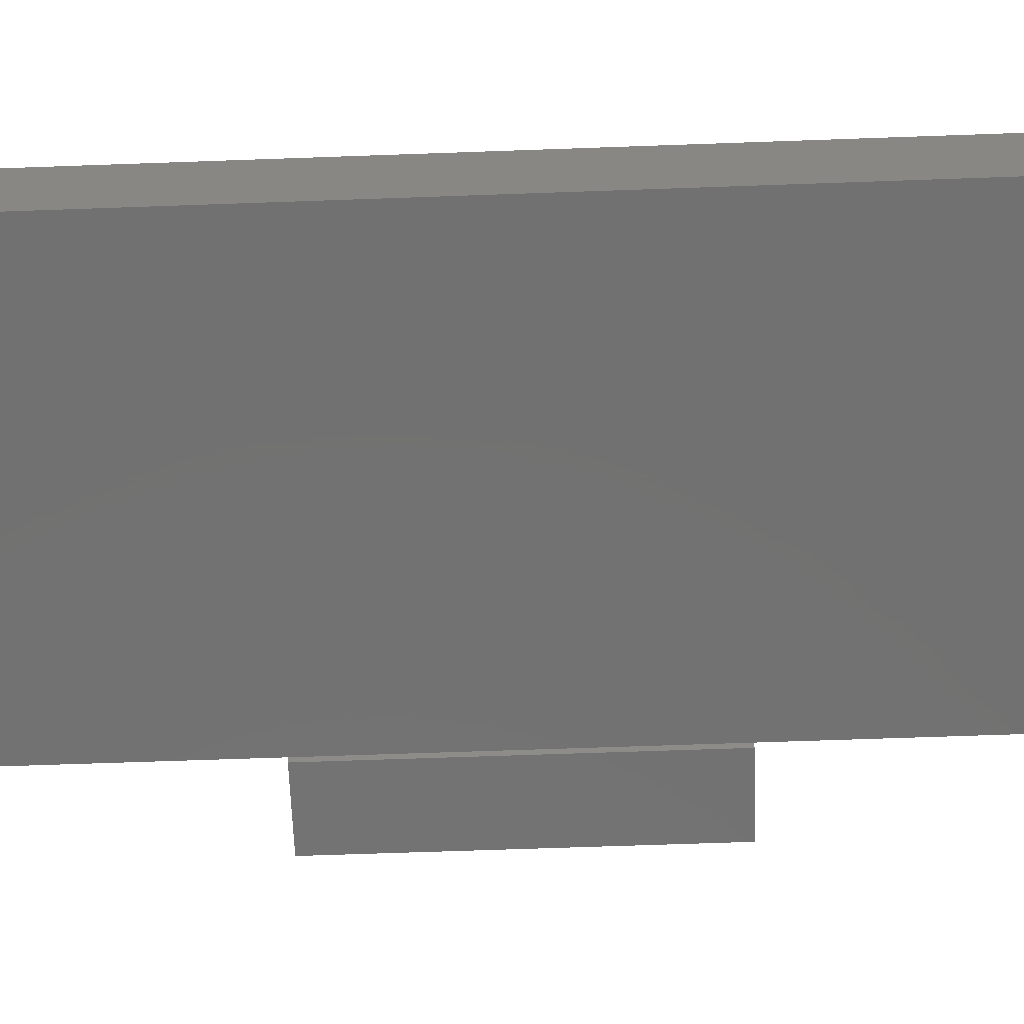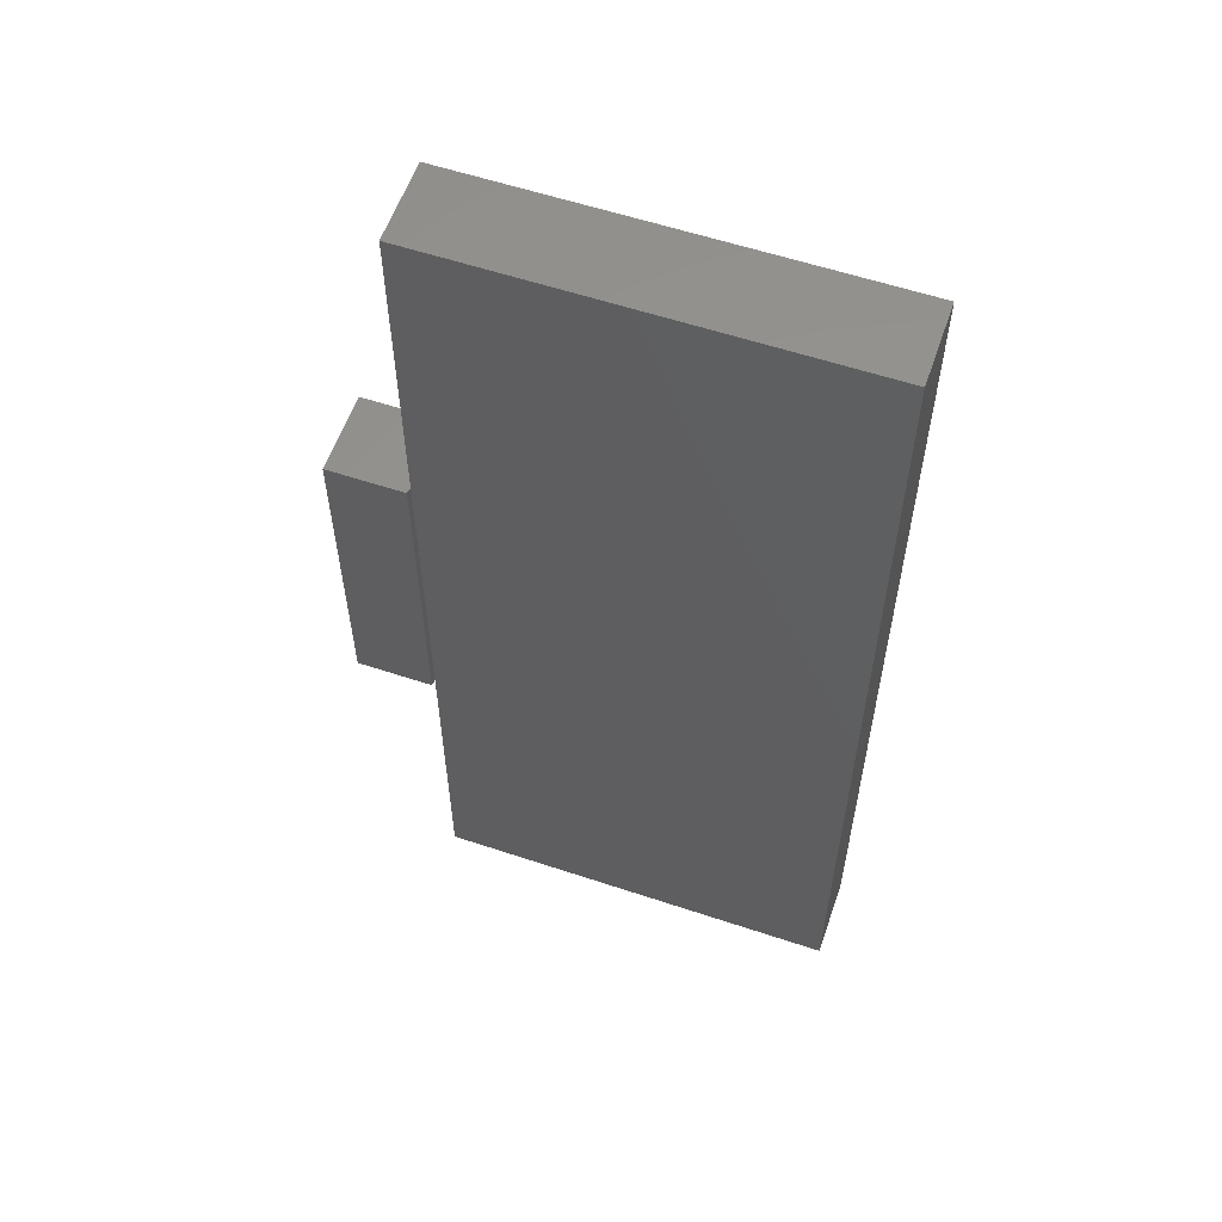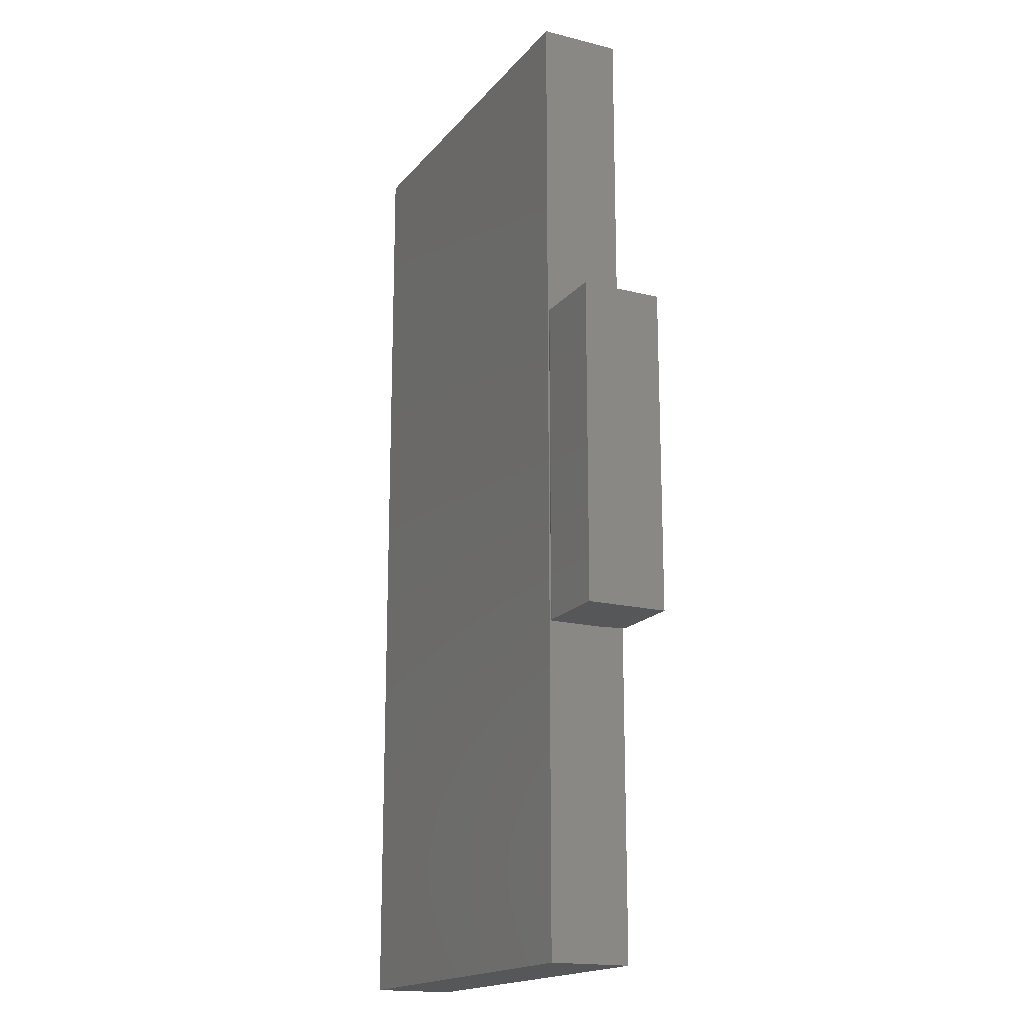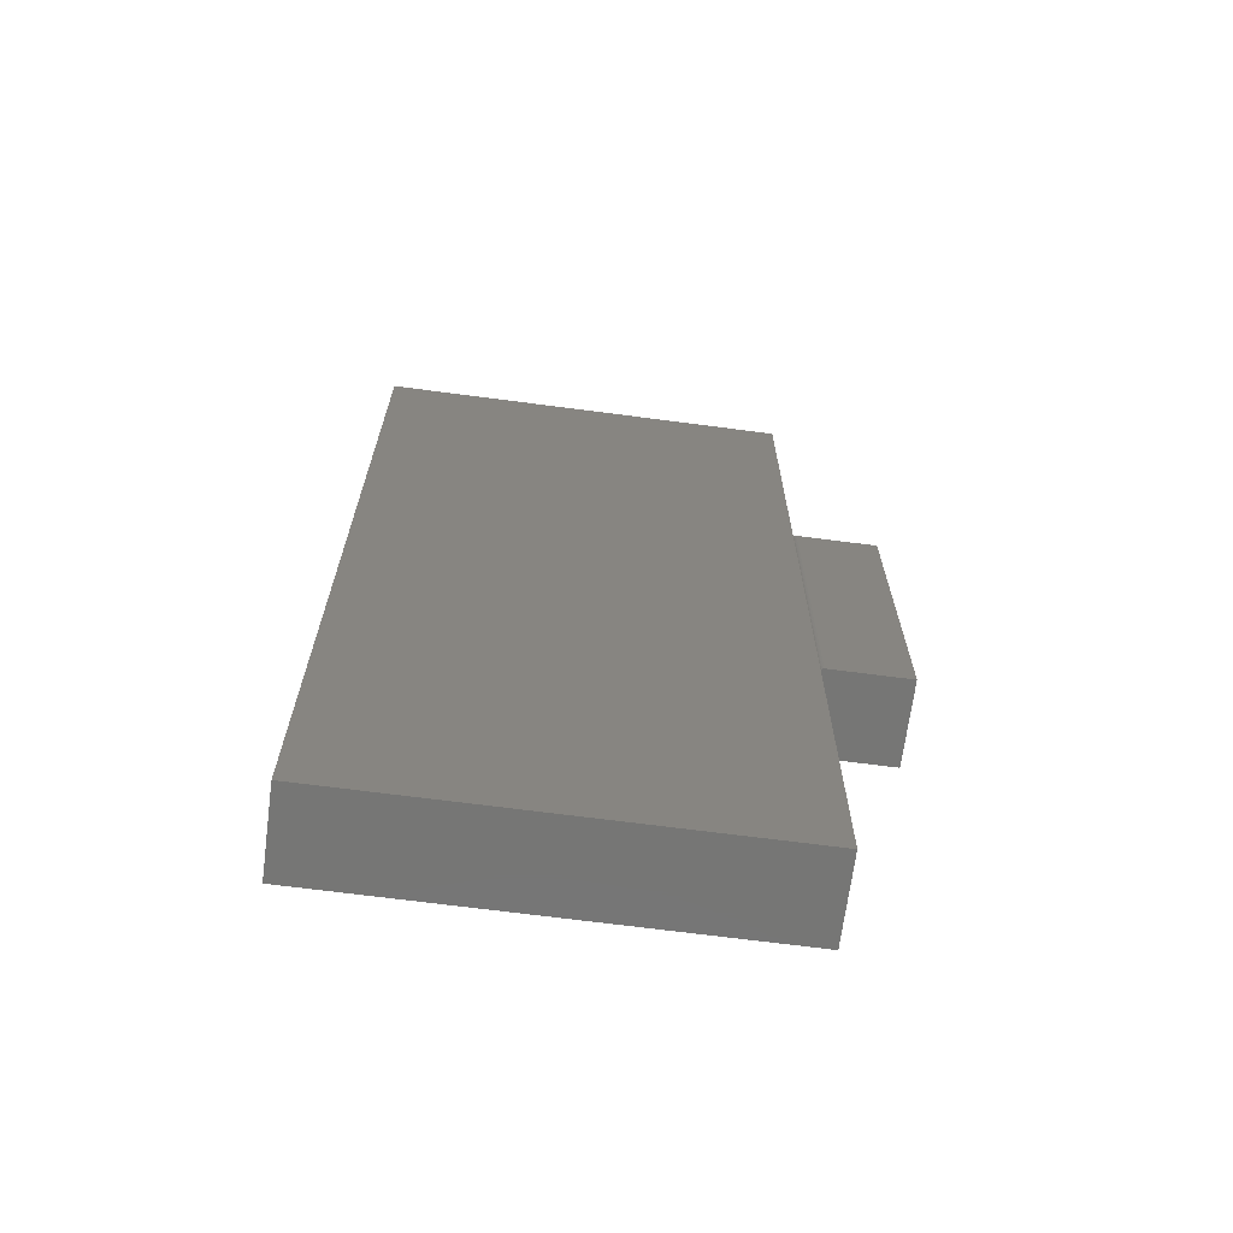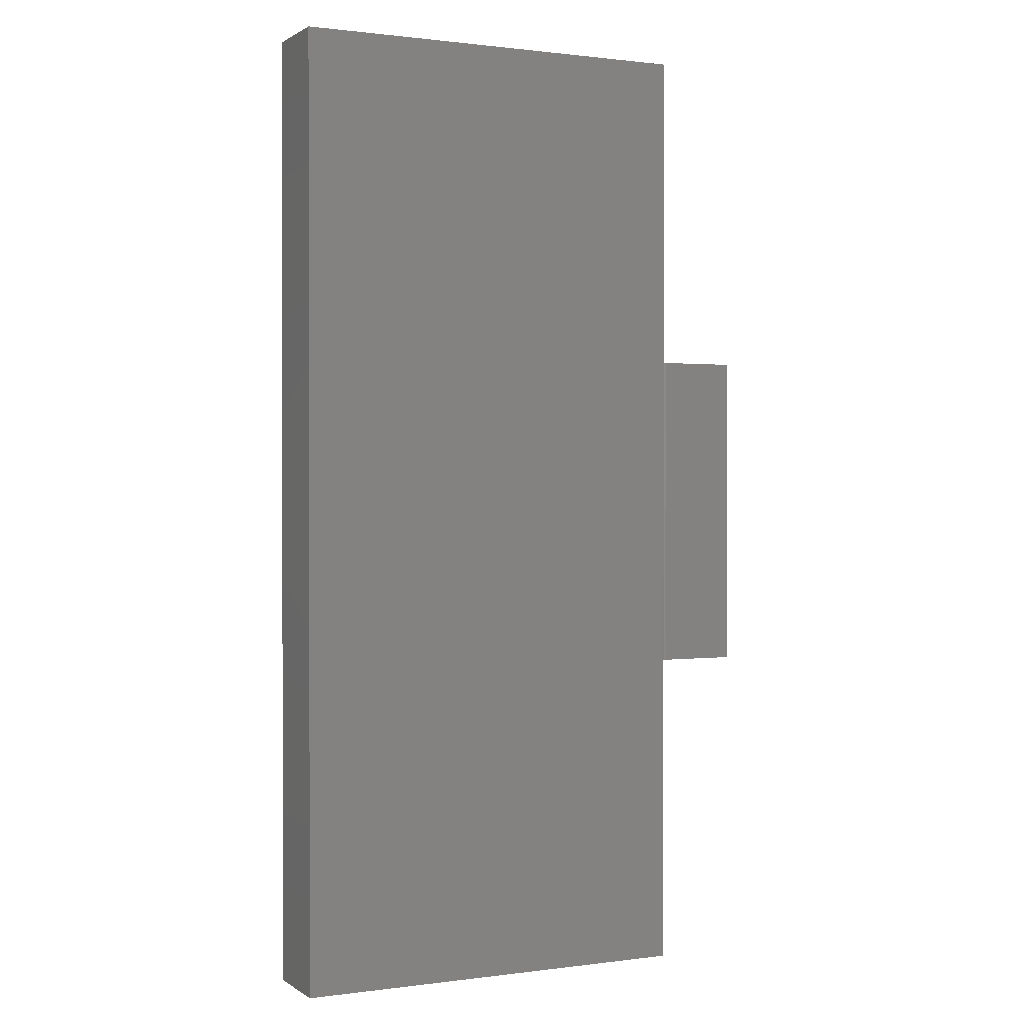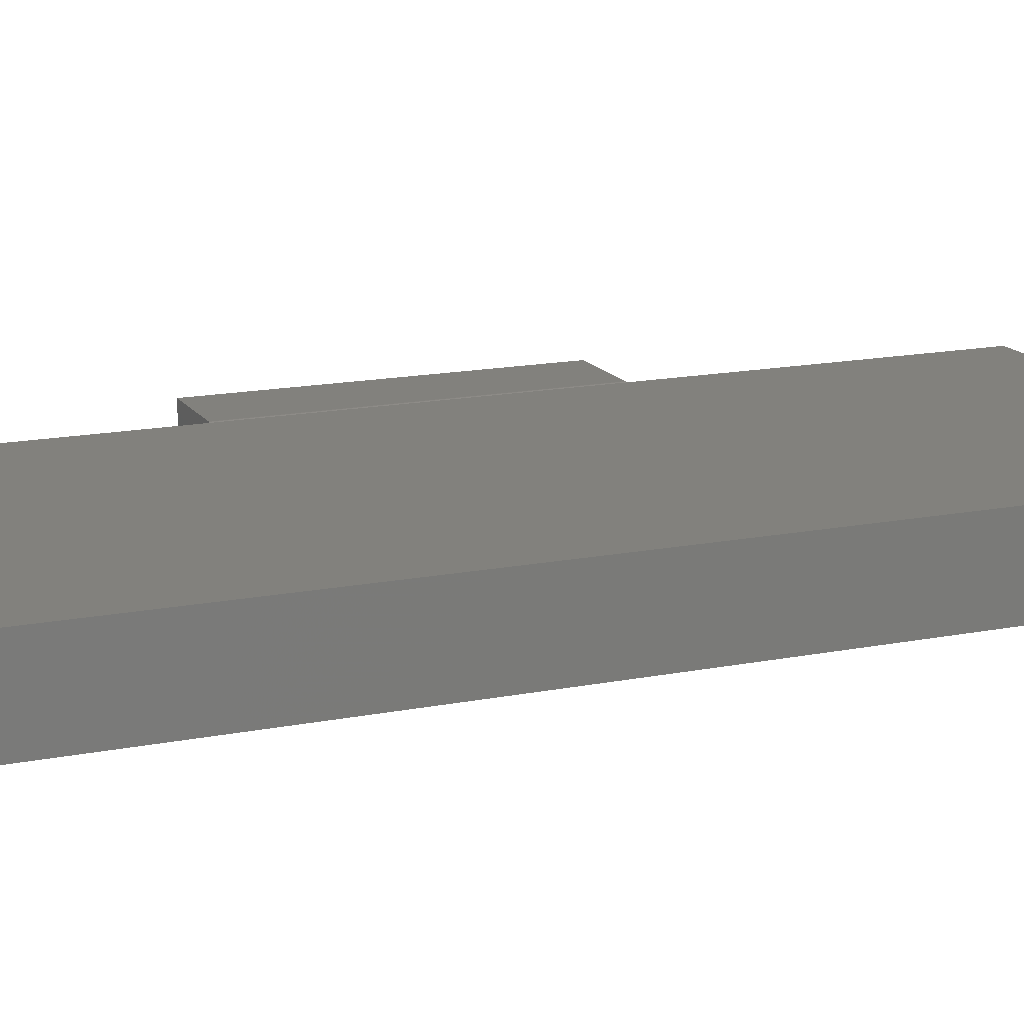
<metadata>
{"format":"stl","ext":"stl","renderer":"f3d","projection":"perspective","resolution":1024,"background":"white","views":[{"elev":-63.6,"azim":92.1,"up":"+Y"},{"elev":58.2,"azim":19.0,"up":"+Z"},{"elev":-17.5,"azim":-116.3,"up":"+Z"},{"elev":-68.3,"azim":172.5,"up":"+Z"},{"elev":0.8,"azim":154.1,"up":"+Z"},{"elev":15.6,"azim":67.3,"up":"+Y"}]}
</metadata>
<code>
# stl→obj: 38 verts, 72 faces
v -0.25 -0.125 0.2447
v -0.25 -0.08602 0.25
v -0.25 -0.08602 0.2447
v -0.25 -0.125 0.75
v -0.25 1.104e-16 0.2447
v -0.25 -0.003473 0.2447
v -0.25 -0.003473 0.25
v -0.25 1.665e-16 0.75
v -0.25 -0.125 -0.2447
v -0.25 -0.08602 -0.2447
v -0.25 -0.003473 -0.2447
v -0.25 5.61e-17 -0.2447
v -0.25 -0.003473 -0.25
v -0.25 -0.125 -0.75
v -0.25 -0.08602 -0.25
v -0.25 0 -0.75
v -0.2565 6.578e-18 -0.25
v -0.2552 -0.0001044 0.25
v -0.2552 -0.0001044 -0.25
v -0.2565 3.433e-17 0.25
v -0.254 -0.0004148 0.25
v -0.254 -0.0004148 -0.25
v -0.2528 -0.0009229 0.25
v -0.2528 -0.0009229 -0.25
v -0.2517 -0.001615 0.25
v -0.2517 -0.001615 -0.25
v -0.2508 -0.002473 0.25
v -0.2508 -0.002473 -0.25
v -0.2565 -0.125 -0.25
v -0.375 -0.125 -0.25
v -0.375 0 -0.25
v -0.2565 -0.125 0.25
v -0.375 2.776e-17 0.25
v -0.375 -0.125 0.25
v 0.3816 -0.125 -0.75
v 0.3816 -0.125 0.75
v 0.3816 3.506e-17 -0.75
v 0.3816 2.016e-16 0.75
f 1 2 3
f 1 4 2
f 5 6 7
f 2 4 7
f 7 4 8
f 7 8 5
f 1 3 9
f 9 3 10
f 6 5 11
f 11 5 12
f 12 13 11
f 9 10 14
f 14 10 15
f 14 15 16
f 16 15 13
f 16 13 12
f 17 18 19
f 17 20 18
f 18 21 19
f 19 21 22
f 21 23 22
f 22 23 24
f 23 25 24
f 24 25 26
f 25 27 26
f 28 26 27
f 28 27 7
f 28 7 6
f 28 6 11
f 28 11 13
f 22 24 26
f 22 26 28
f 22 28 13
f 15 29 19
f 15 19 22
f 15 22 13
f 30 31 29
f 29 31 17
f 29 17 19
f 7 25 2
f 7 27 25
f 21 18 25
f 25 23 21
f 32 2 25
f 32 25 18
f 32 18 20
f 32 20 33
f 32 33 34
f 2 32 3
f 15 10 29
f 29 10 3
f 29 3 32
f 35 36 4
f 35 4 1
f 35 1 9
f 35 9 14
f 37 16 12
f 37 12 5
f 37 5 8
f 37 8 38
f 36 38 4
f 4 38 8
f 35 37 36
f 36 37 38
f 14 16 35
f 35 16 37
f 30 29 34
f 34 29 32
f 31 33 17
f 17 33 20
f 34 33 30
f 30 33 31

</code>
